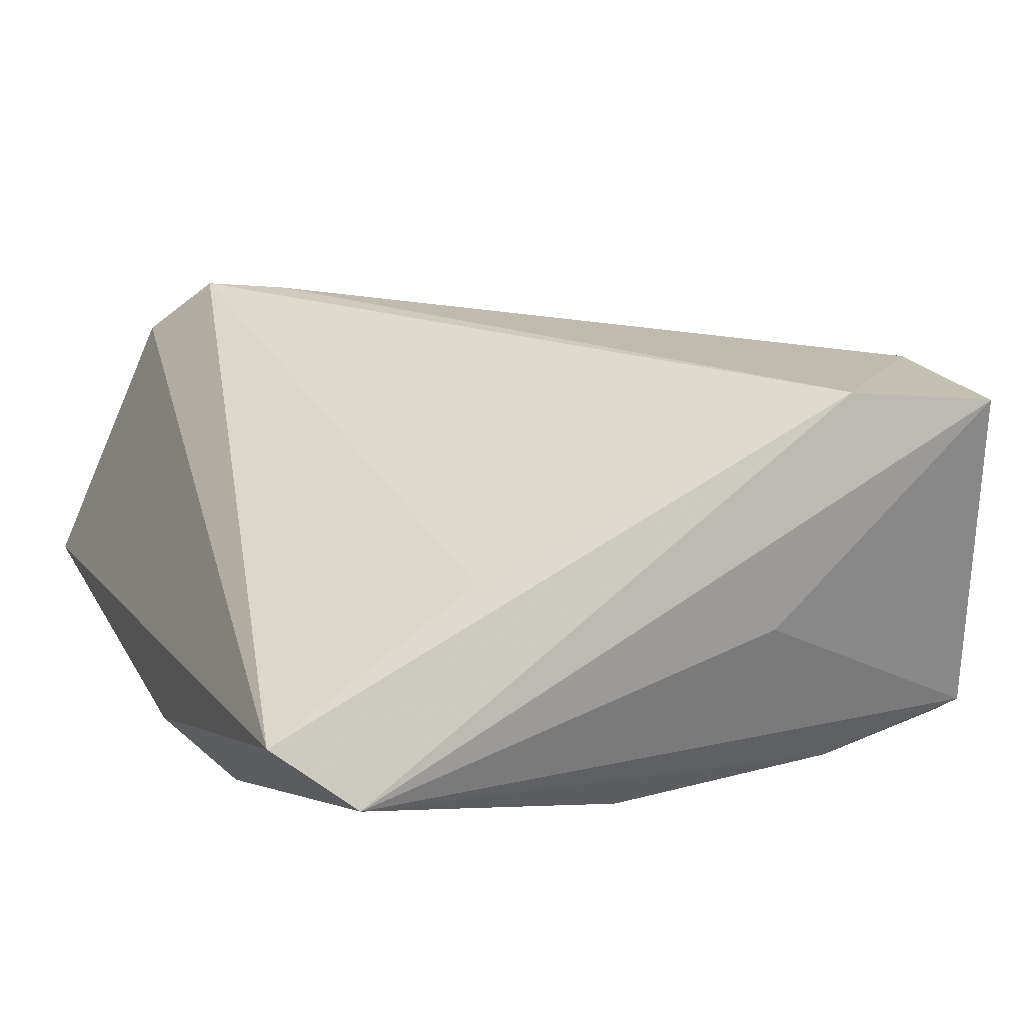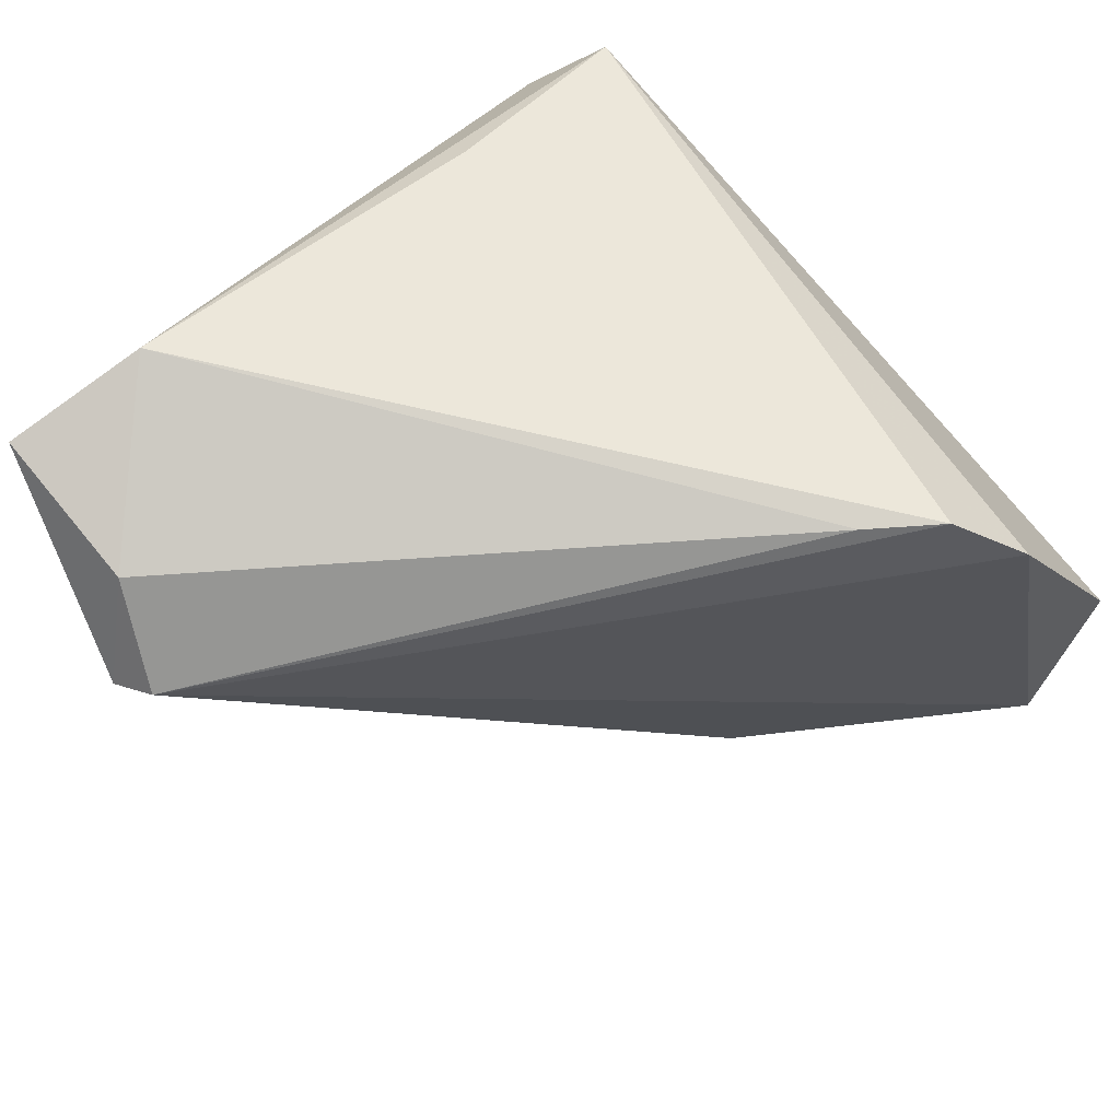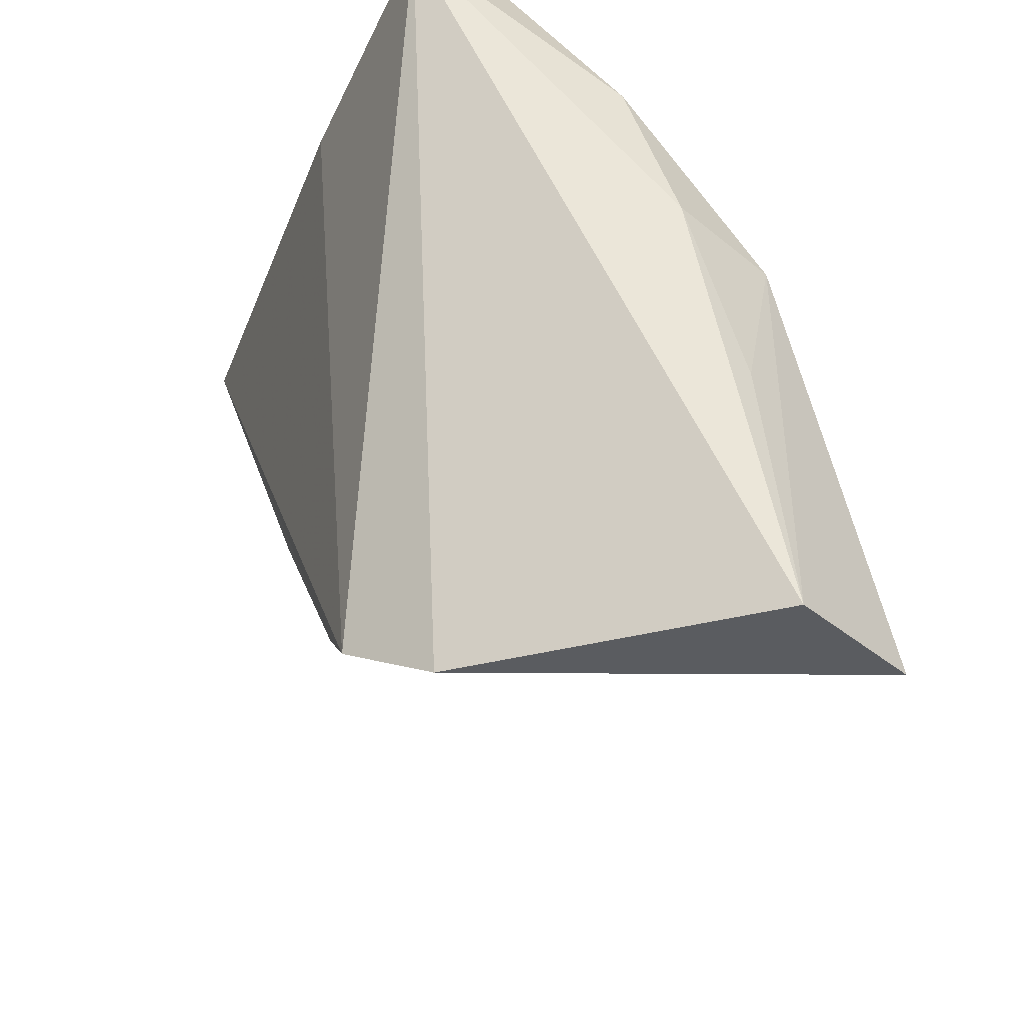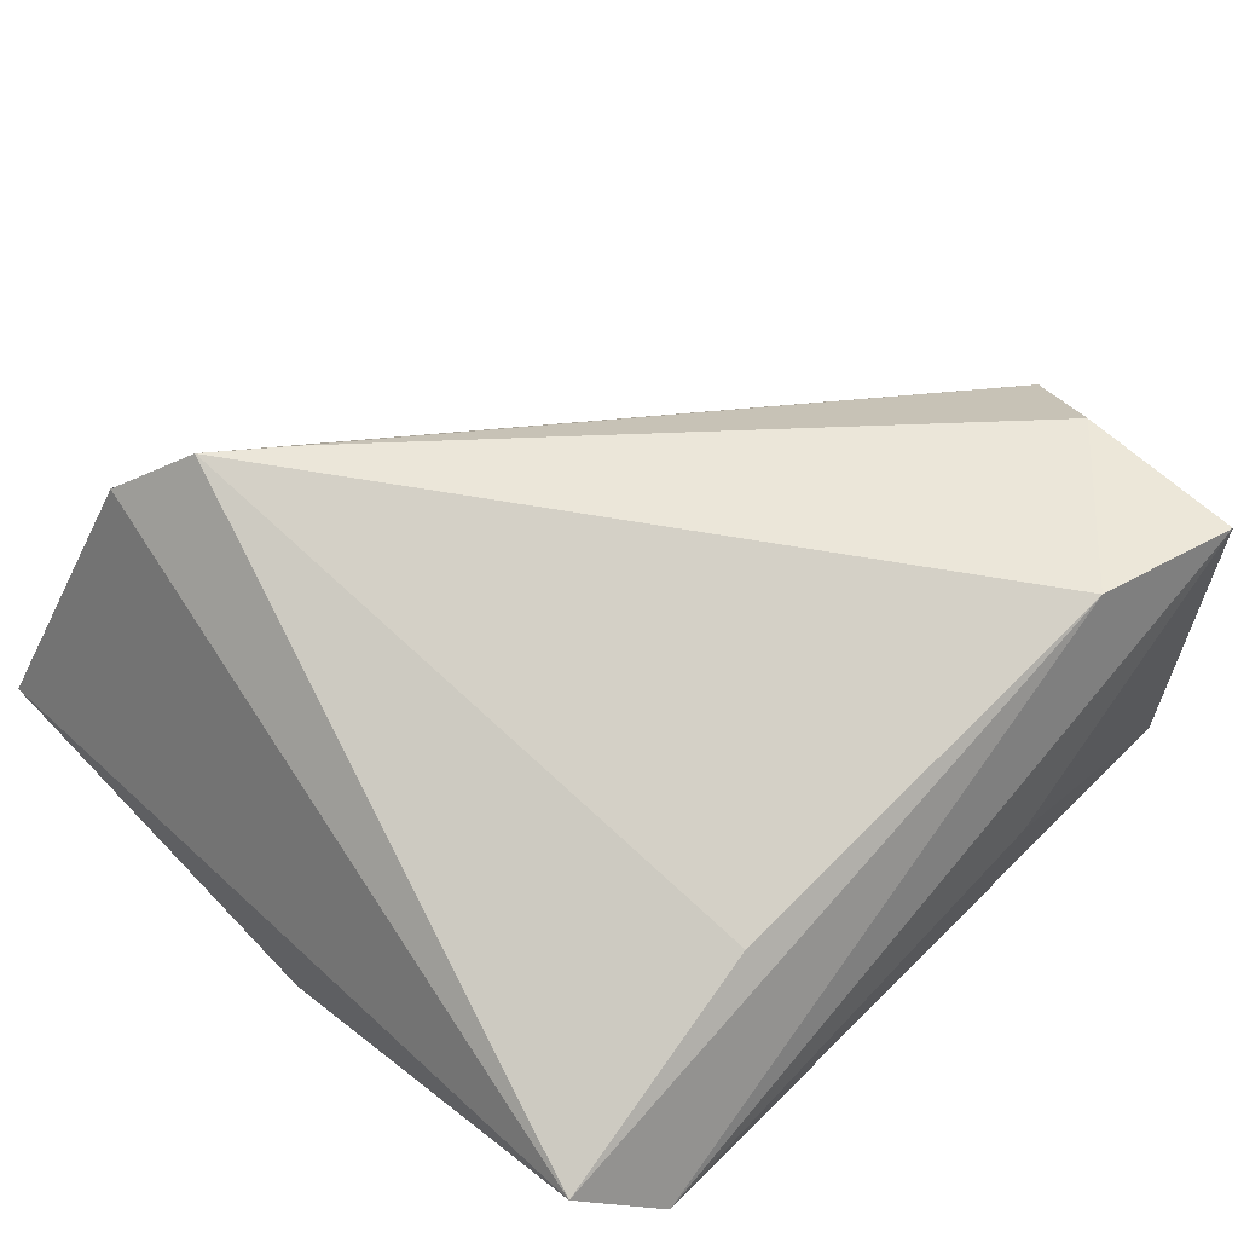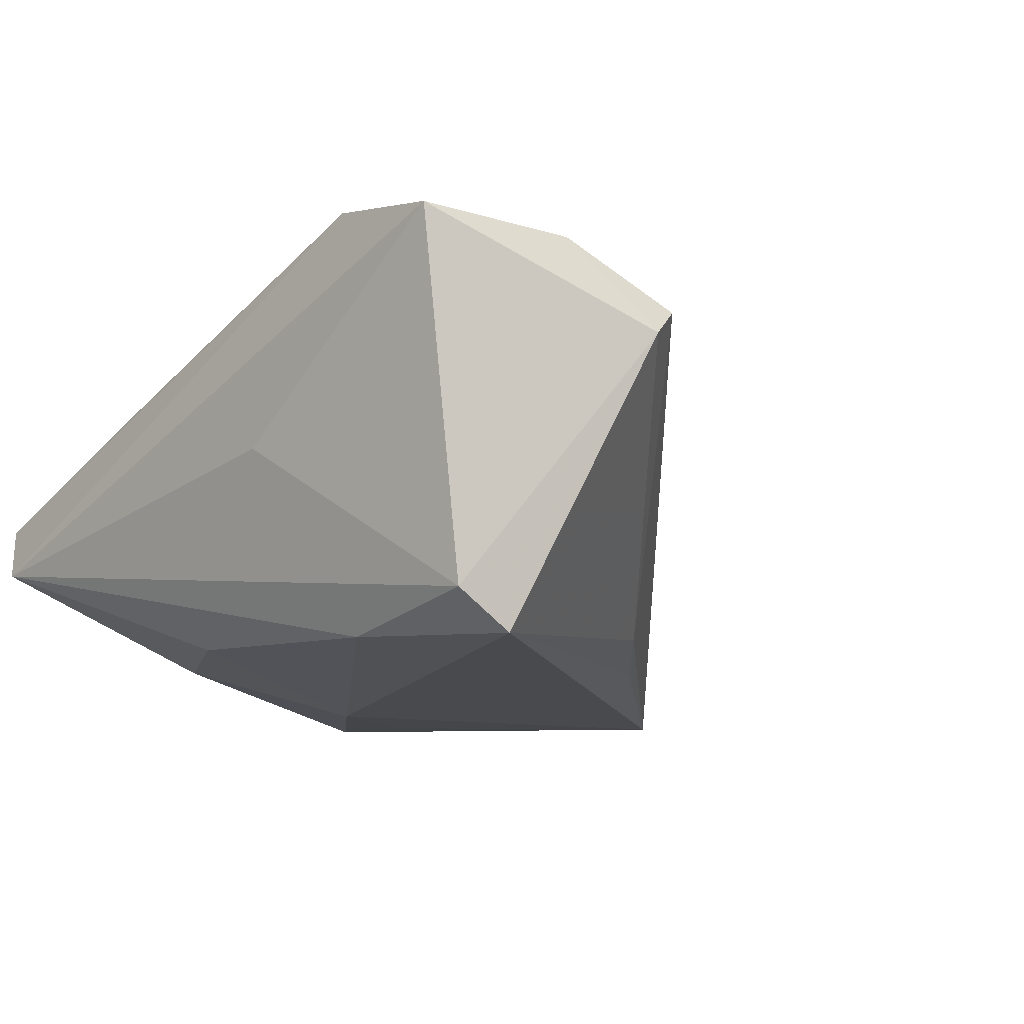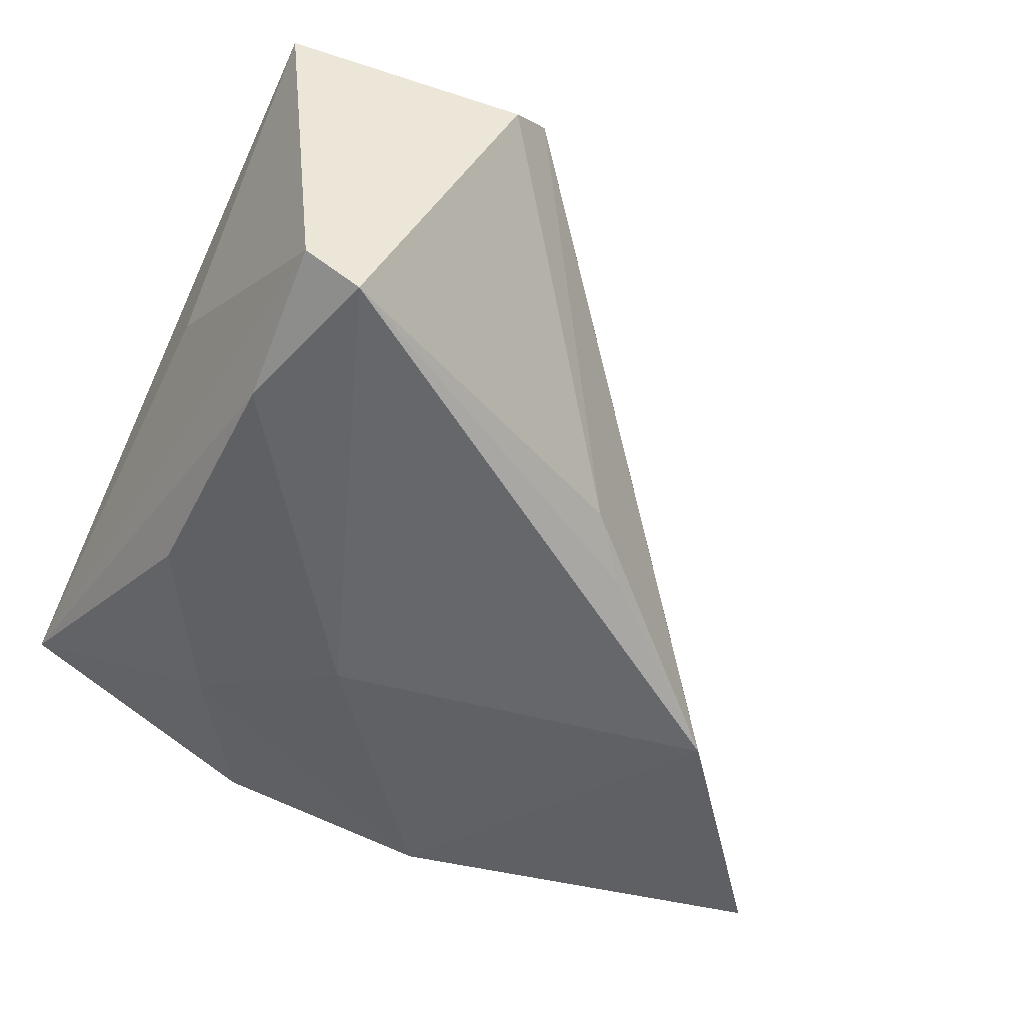
<metadata>
{"format":"obj","ext":"obj","renderer":"f3d","projection":"perspective","resolution":1024,"background":"white","views":[{"elev":22.3,"azim":-114.2,"up":"+Z"},{"elev":78.0,"azim":47.9,"up":"+Z"},{"elev":57.9,"azim":73.6,"up":"+Y"},{"elev":53.6,"azim":-133.0,"up":"+Z"},{"elev":-7.8,"azim":-40.9,"up":"+Z"},{"elev":-45.6,"azim":-24.2,"up":"+Z"}]}
</metadata>
<code>
v 0.05247 0.03858 -0.01196
v -0.03585 -0.01692 0.003258
v -0.02527 -0.04585 -0.01728
v -0.03011 -0.02775 -0.01685
v -0.03776 0.0307 -0.006447
v -0.0207 0.01693 -0.01796
v 0.03487 -0.002427 -0.02379
v 0.02664 0.0365 -0.01638
v -0.03313 0.03858 -4.889e-05
v -0.0321 -0.02719 0.02712
v 0.05573 0.02622 -0.02206
v -0.006302 -0.04954 0.01655
v 0.04385 0.02719 0.0193
v -0.01065 -0.05186 0.01351
v -0.03086 -0.04483 -0.01302
v 0.01169 0.03024 -0.02379
v -0.01038 0.03524 -0.01574
v 0.03072 0.01416 0.02653
v 0.007298 0.03828 -0.0159
v 0.01637 -0.0192 -0.0183
v 0.03654 0.02158 0.02639
v -0.01609 -0.0442 0.02397
v -0.03426 -0.04343 0.02461
v 0.01139 -0.02517 -0.0149
v -0.008379 0.003059 -0.02318
v -0.03061 -0.001094 -0.01671
v -0.03049 0.01504 0.01216
v 0.008717 0.01471 -0.02379
f 11 16 1
f 11 12 7
f 7 16 11
f 22 10 23
f 23 14 22
f 22 14 12
f 9 21 13
f 13 1 9
f 11 1 13
f 13 12 11
f 21 12 13
f 9 1 19
f 27 21 9
f 9 10 27
f 27 10 21
f 16 7 28
f 24 7 12
f 12 14 24
f 24 14 3
f 18 12 21
f 18 22 12
f 21 10 18
f 10 22 18
f 9 19 17
f 17 19 16
f 5 2 23
f 9 17 5
f 23 10 5
f 5 10 9
f 23 2 15
f 2 5 15
f 15 14 23
f 3 14 15
f 8 1 16
f 16 19 8
f 8 19 1
f 3 15 4
f 4 5 26
f 4 15 5
f 16 28 25
f 25 4 26
f 3 4 25
f 25 7 3
f 25 28 7
f 3 7 20
f 20 24 3
f 7 24 20
f 6 25 26
f 26 5 6
f 6 5 17
f 6 17 16
f 16 25 6

</code>
